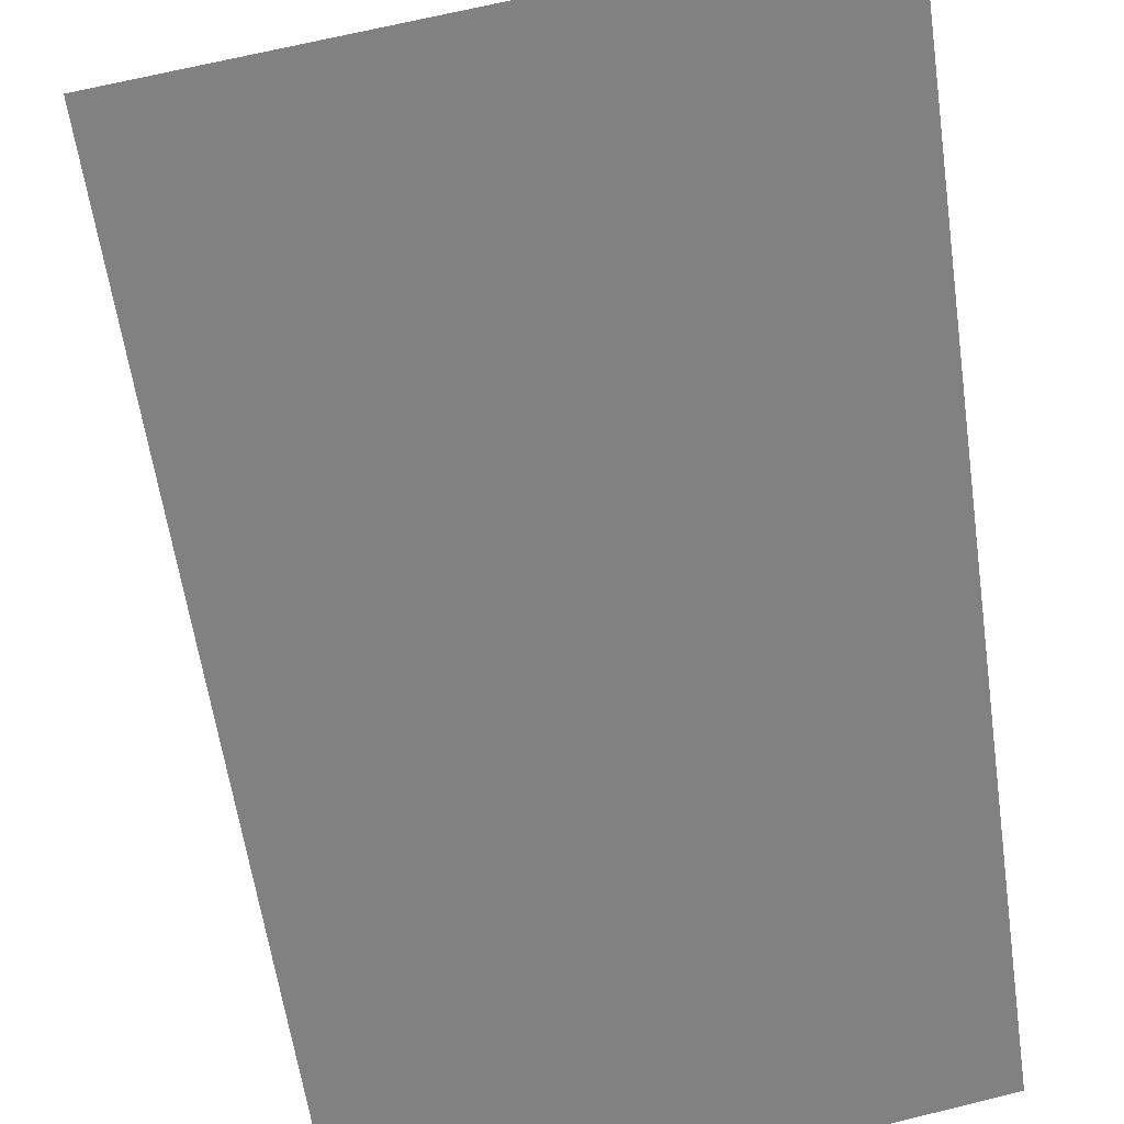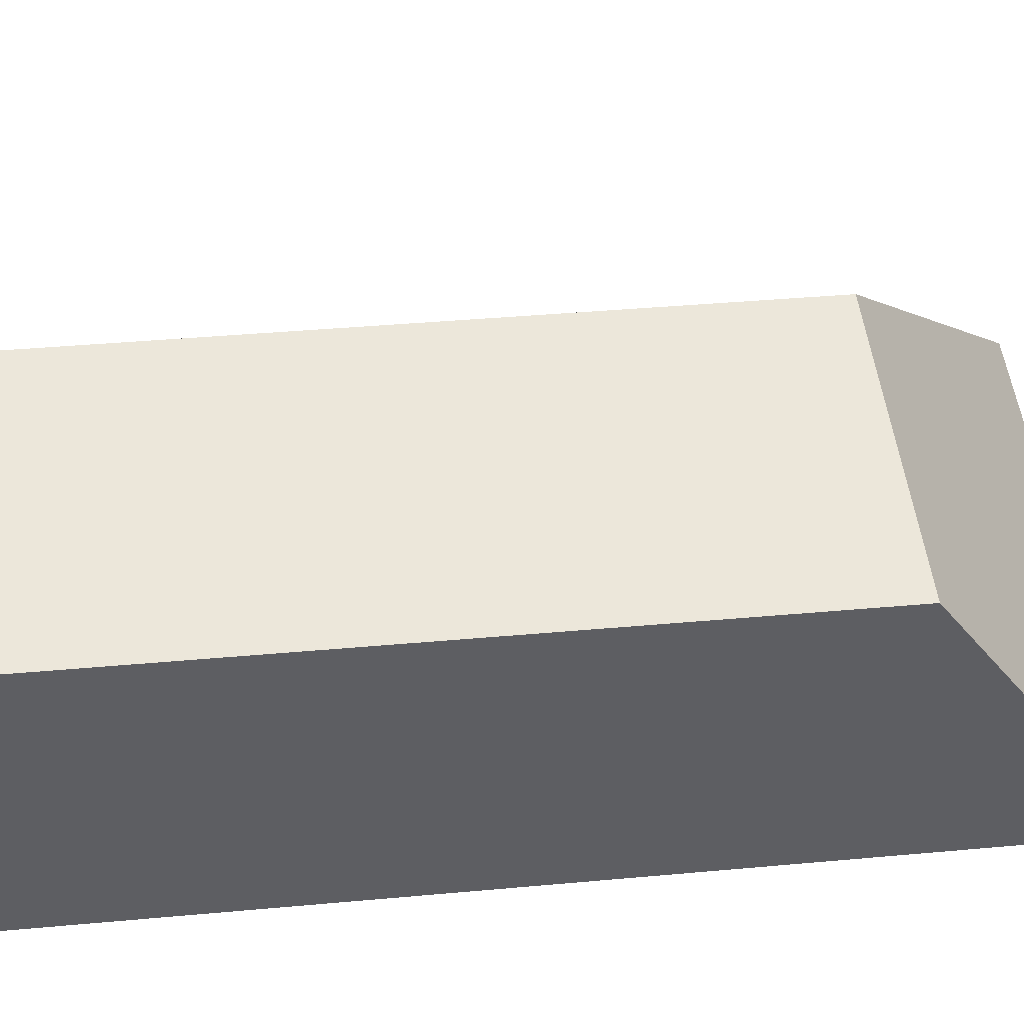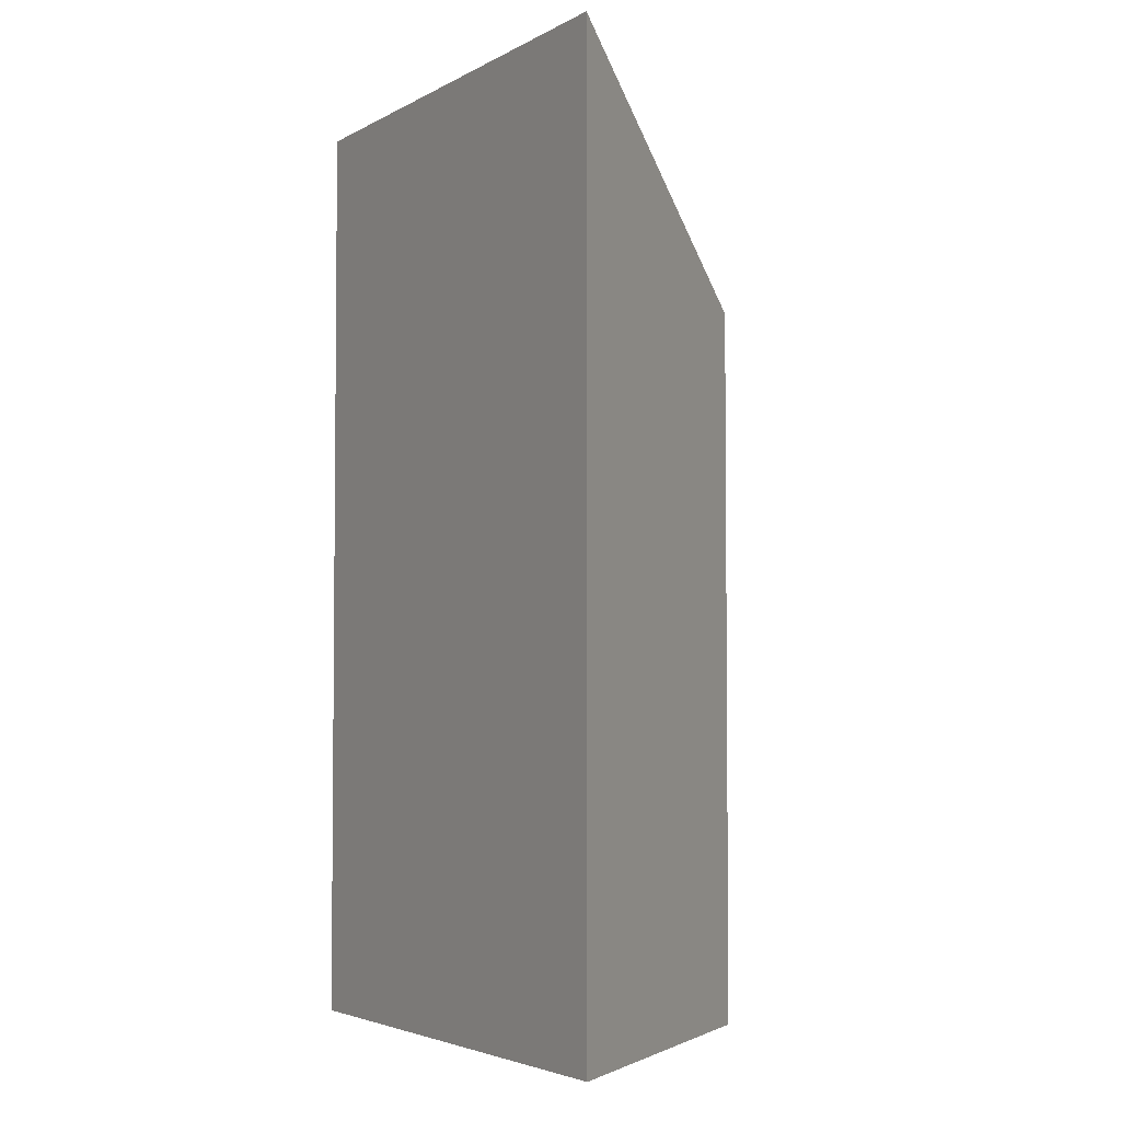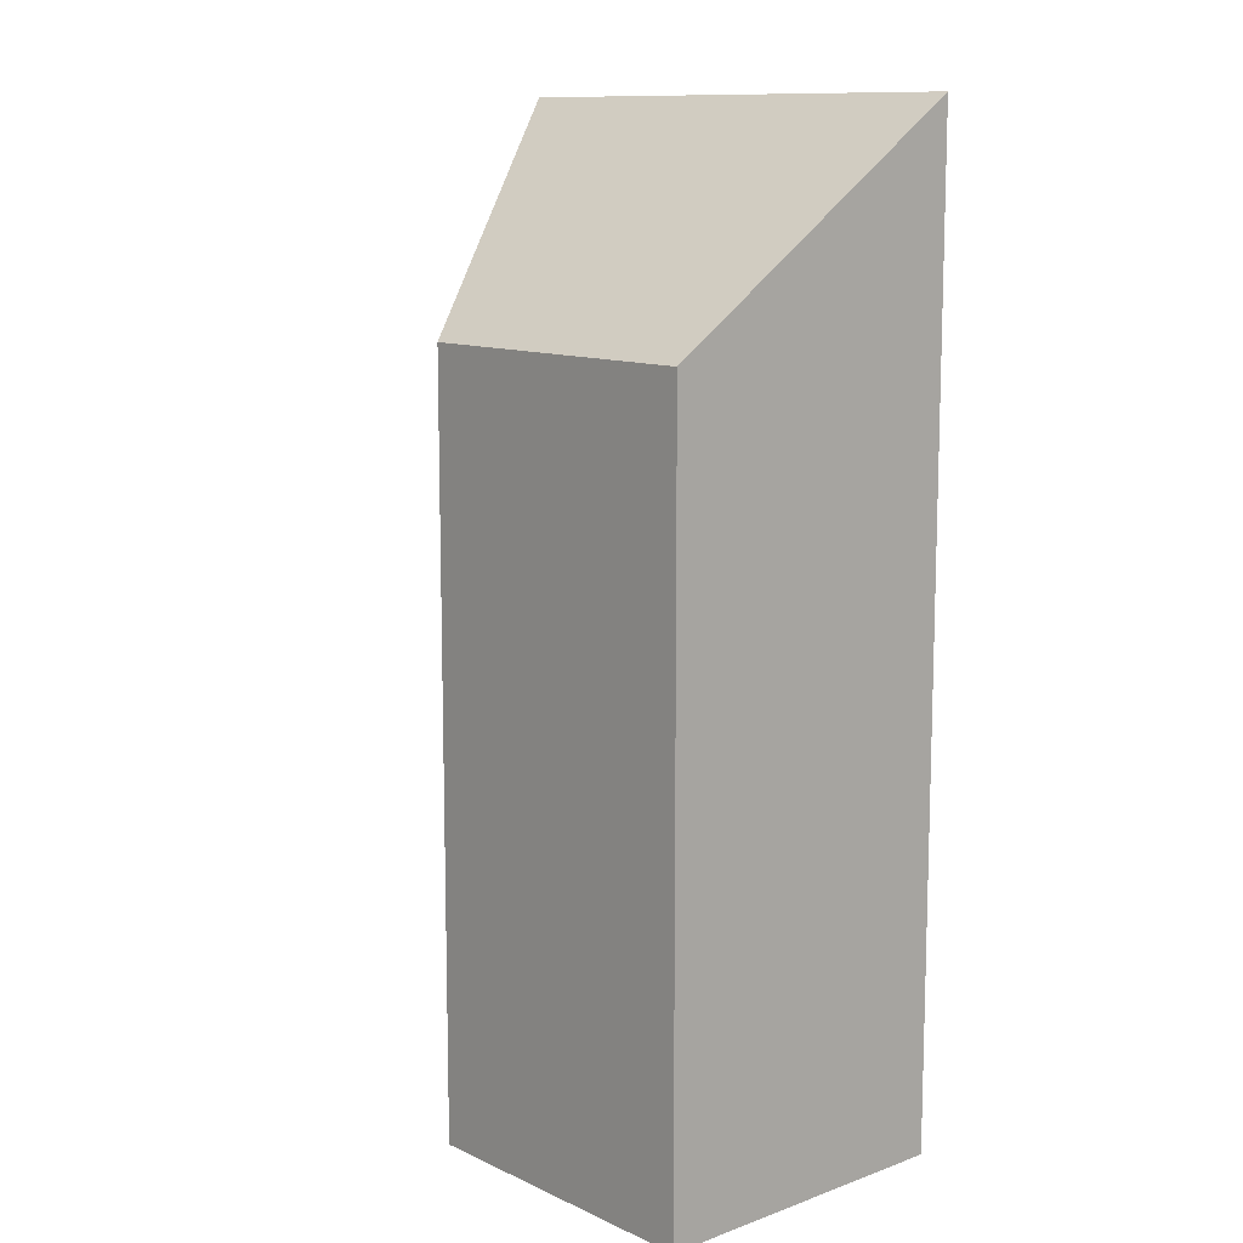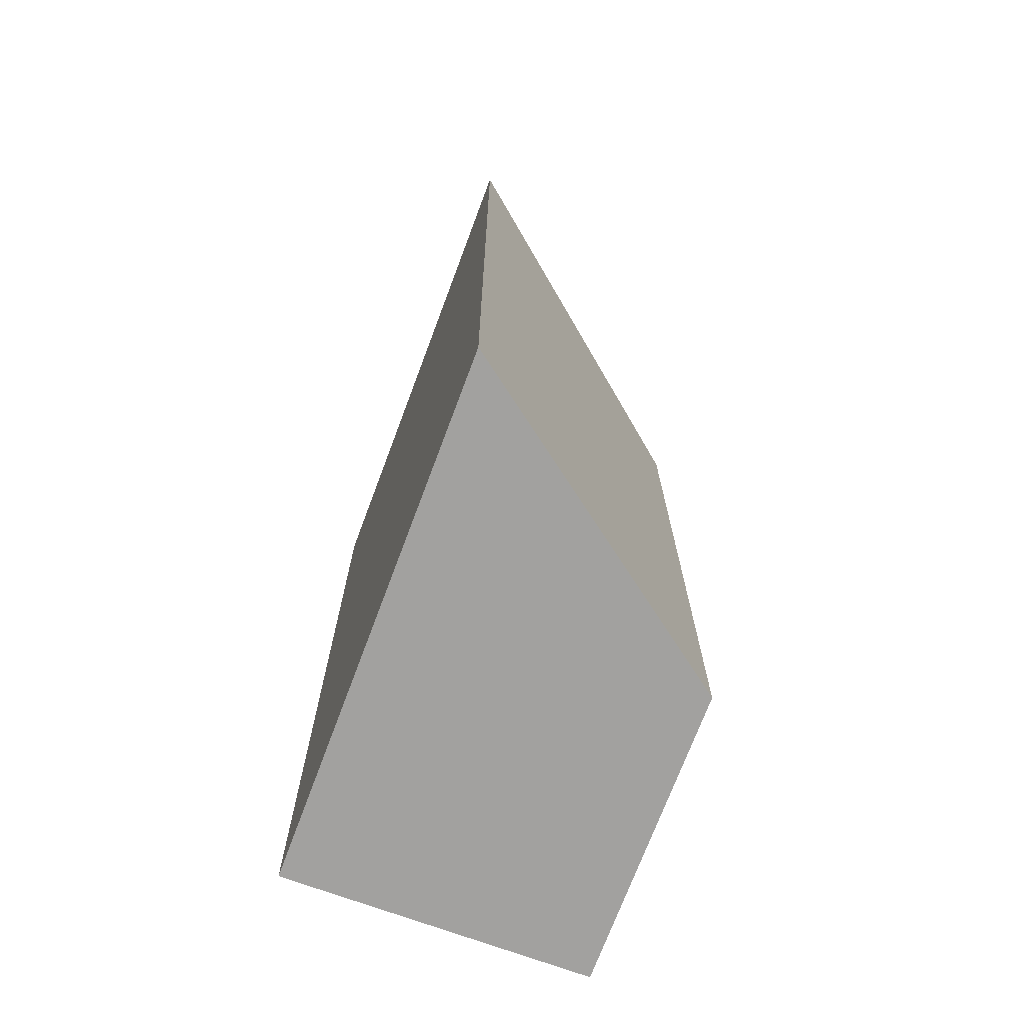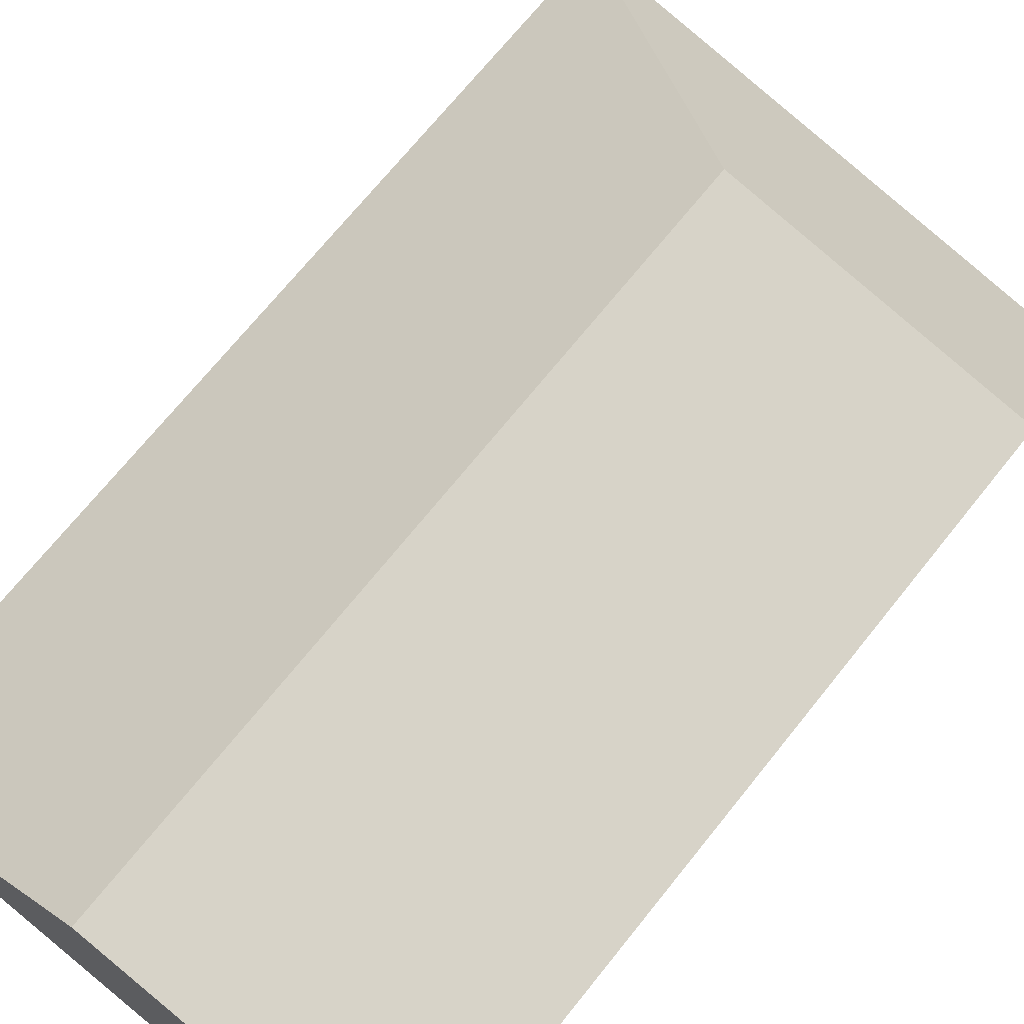
<metadata>
{"format":"obj","ext":"obj","renderer":"f3d","projection":"perspective","resolution":1024,"background":"white","views":[{"elev":-58.6,"azim":-171.9,"up":"+Z"},{"elev":37.9,"azim":83.3,"up":"+Z"},{"elev":-3.8,"azim":-109.1,"up":"+Y"},{"elev":11.3,"azim":59.5,"up":"+Y"},{"elev":-72.2,"azim":-99.2,"up":"+Y"},{"elev":70.4,"azim":38.7,"up":"+Z"}]}
</metadata>
<code>
v  9.668 -2.009e-16 3.28
v  0 0 0
v  8.699 1.066e-16 -1.74
v  4.728 -2.614e-16 4.269
v  4.728 12.27 4.268
v  8.699 15.79 -1.741
v  0.0003372 15.79 -0.0004997
v  9.668 12.27 3.28
g defaultobject
f 1 2 3
f 2 1 4
f 5 6 7
f 6 5 8
f 3 8 1
f 8 3 6
f 1 5 4
f 5 1 8
f 5 2 4
f 2 5 7
f 7 3 2
f 3 7 6

</code>
